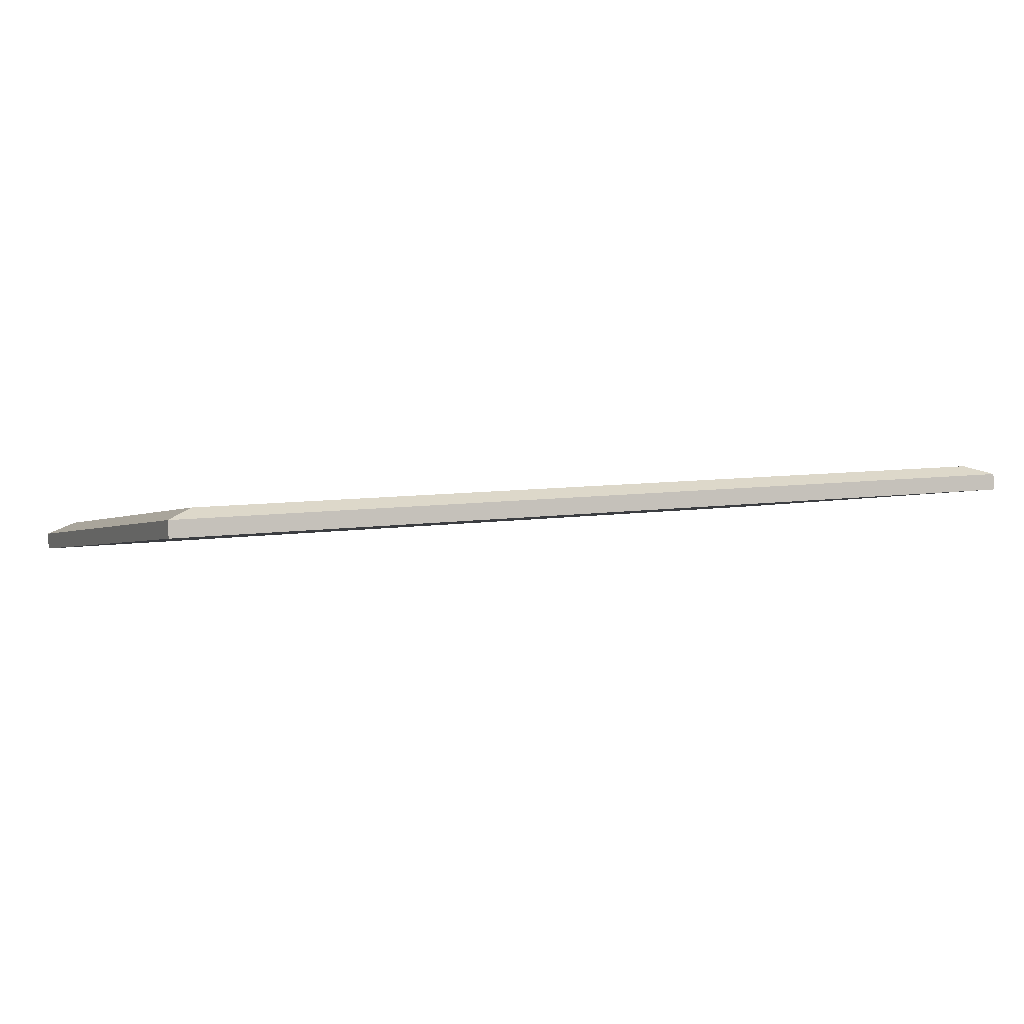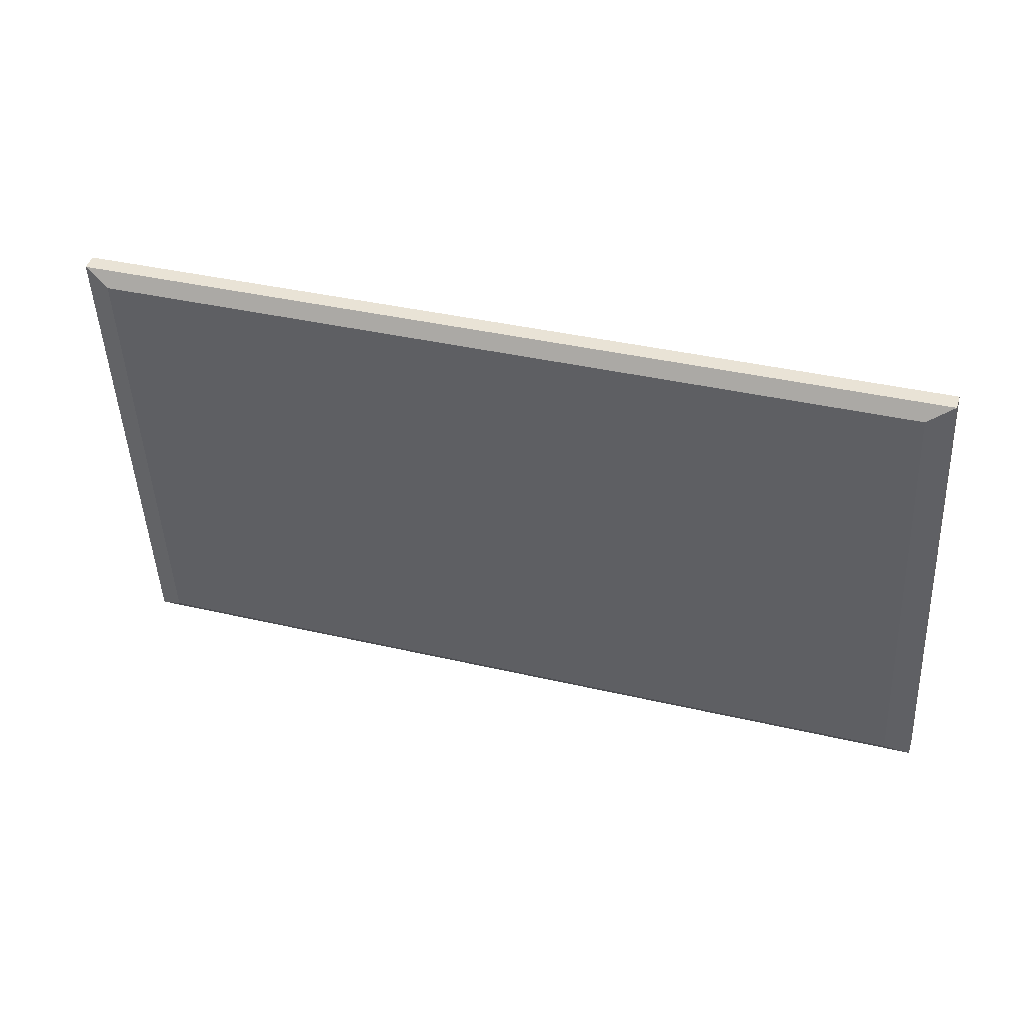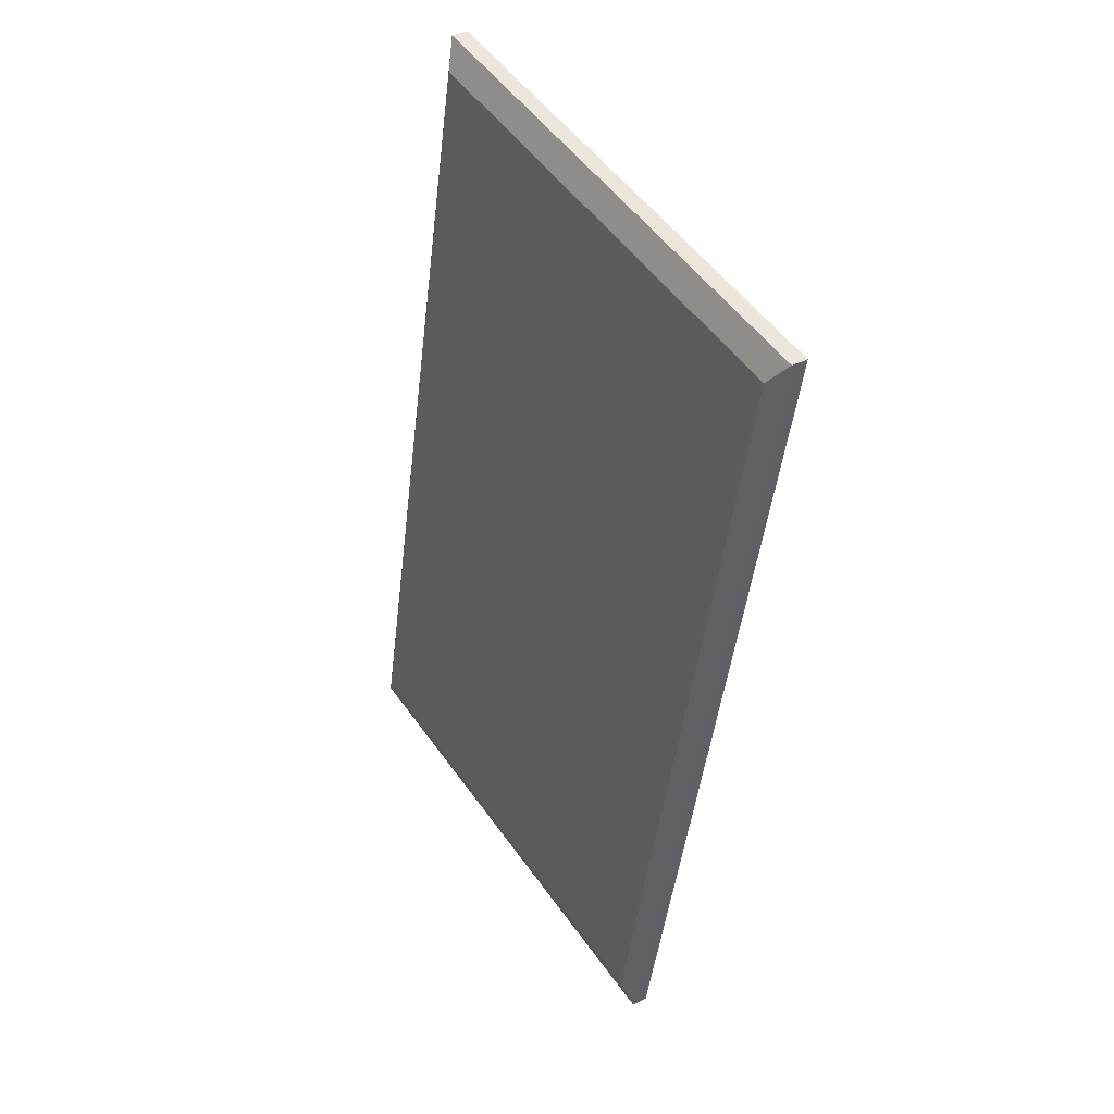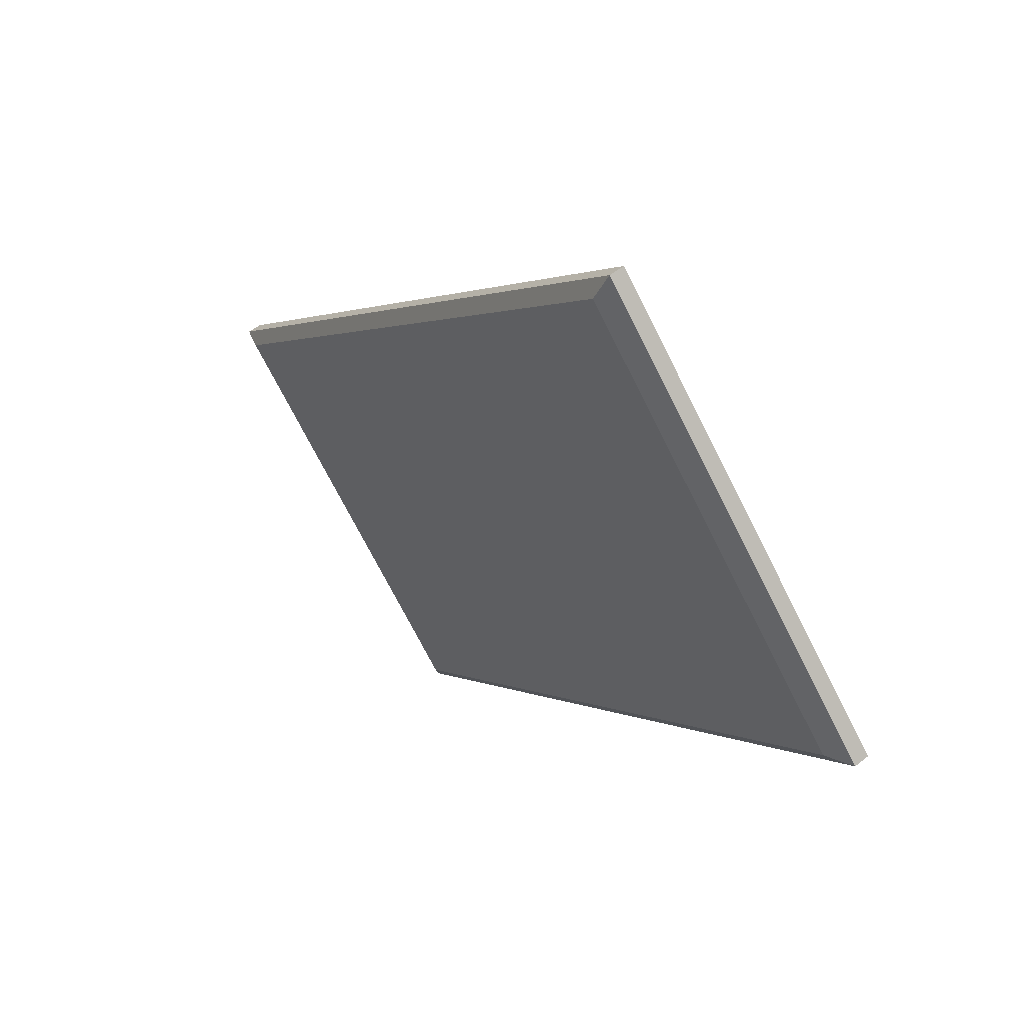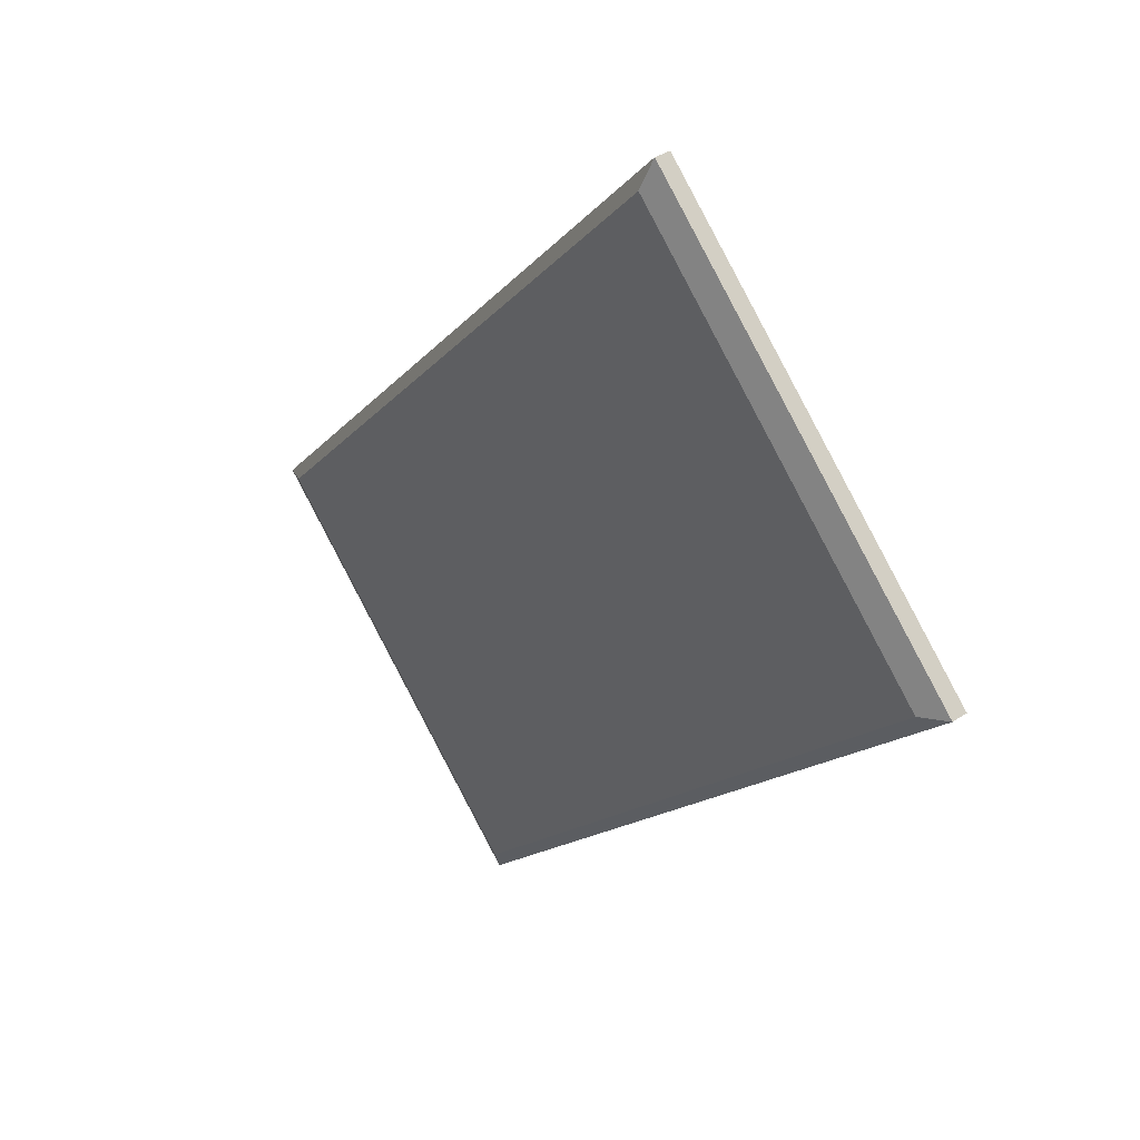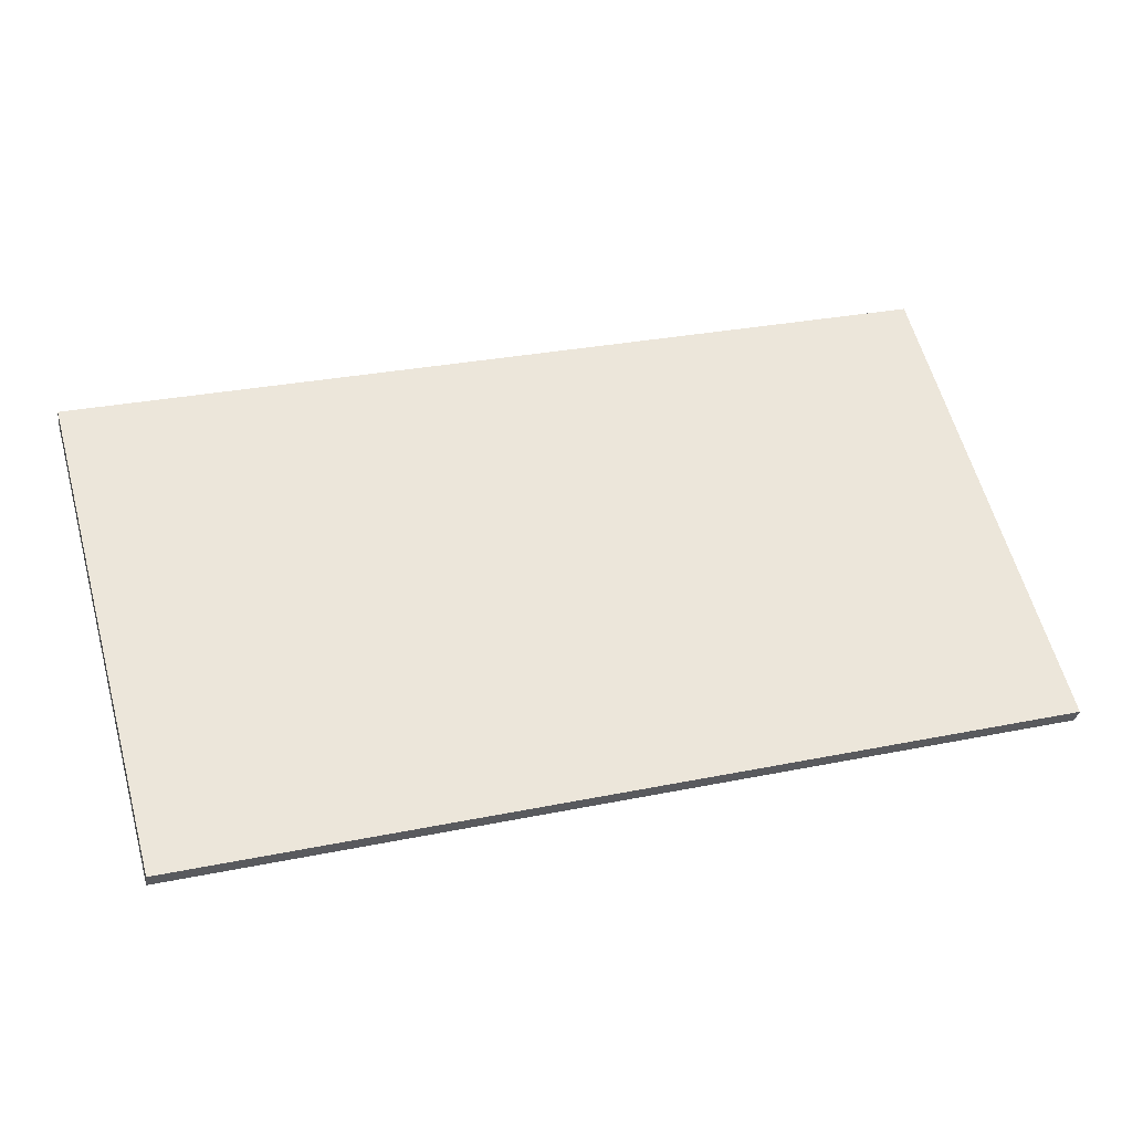
<metadata>
{"format":"obj","ext":"obj","renderer":"f3d","projection":"perspective","resolution":1024,"background":"white","views":[{"elev":37.4,"azim":-29.8,"up":"+Y"},{"elev":8.8,"azim":-176.7,"up":"+Z"},{"elev":-52.5,"azim":-108.9,"up":"+Z"},{"elev":-7.2,"azim":-129.5,"up":"+Z"},{"elev":-23.9,"azim":-127.7,"up":"+Z"},{"elev":1.1,"azim":-28.0,"up":"+Z"}]}
</metadata>
<code>
o b1
v -0.05251 0.1103 -0.0256
v -0.05285 0.09338 -0.04945
v -0.05451 0.1099 -0.02415
v -0.05486 0.0919 -0.04951
v -0.002181 0.09934 -0.01853
v -0.002514 0.08242 -0.04237
v -0.000987 0.09824 -0.01662
v -0.001341 0.08024 -0.04198
v -0.05425 0.1107 -0.02472
v -0.05461 0.09269 -0.05008
v -0.001089 0.08103 -0.04255
v -0.000734 0.09903 -0.01719
f 9 10 4 3
f 3 4 8 7
f 7 8 11 12
f 3 7 12 9
f 8 4 10 11
f 1 2 10 9
f 6 5 12 11
f 5 1 9 12
f 2 6 11 10
f 5 6 2 1

</code>
